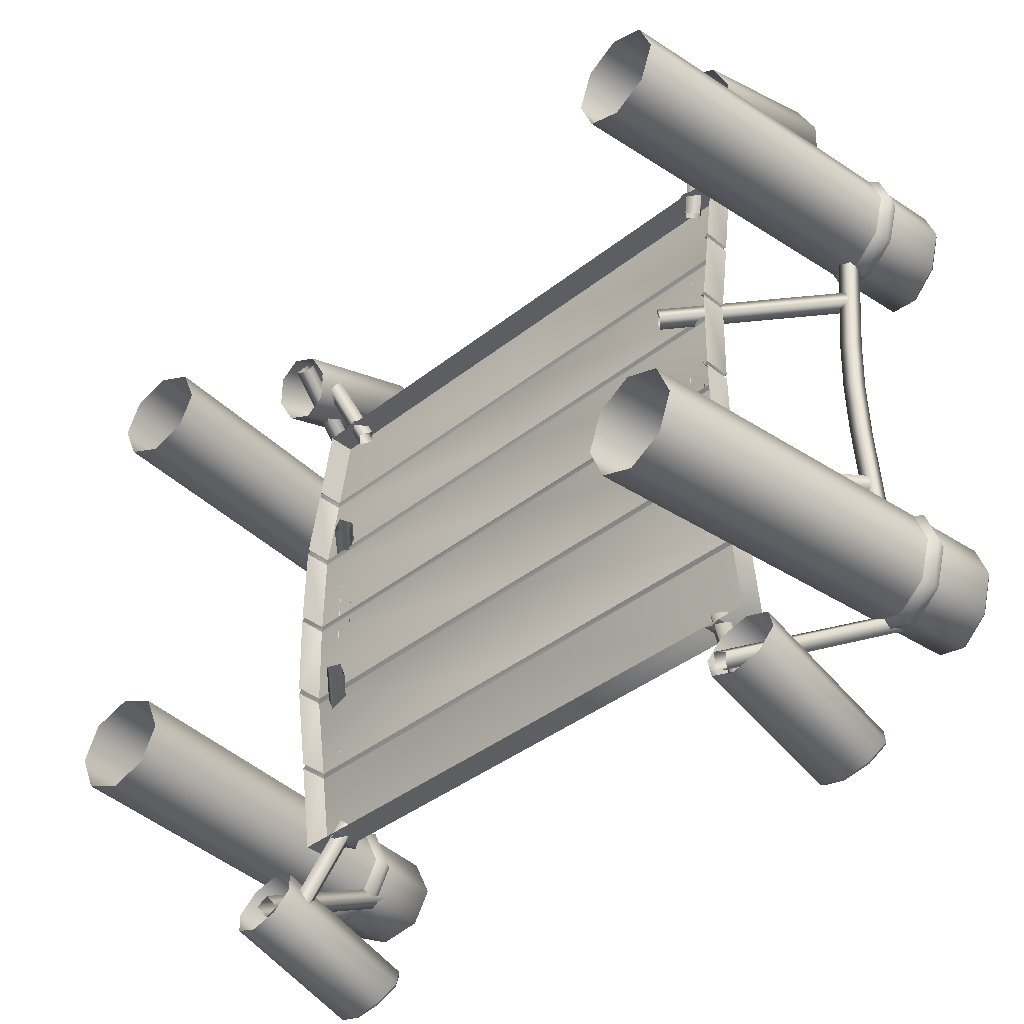
<metadata>
{"format":"obj","ext":"obj","renderer":"f3d","projection":"perspective","resolution":1024,"background":"white","views":[{"elev":-38.9,"azim":44.9,"up":"+Z"}]}
</metadata>
<code>
o suspencionBridge3_Cylinder.002
v -0.7343 0.1229 1.309
v -0.7343 -0 1.309
v -2 -0 1.309
v -2 0.1229 1.309
v -0.7343 0.07109 1.697
v -0.7343 -0.05179 1.697
v -2 0.01555 2.108
v -2 0.007795 2.489
v -0.7343 0.06833 1.721
v -0.7343 0.01791 2.083
v -0.7343 -0.05455 1.721
v -0.7343 -0.105 2.083
v -2 0.06832 1.721
v -2 0.01791 2.083
v -0.7343 0.01556 2.108
v -0.7343 0.007795 2.489
v -2 0.07109 1.697
v -0.752 0.001731 2.095
v -0.752 -0.1061 2.095
v -2 0.001731 2.095
v -0.752 -0.007761 2.5
v -0.752 -0.1156 2.5
v -0.7343 -0.1151 2.489
v -2 -0.007761 2.5
v -0.752 0.05471 1.709
v -2 0.05471 1.709
v -0.752 -0.05317 1.709
v -0.7343 -0.1073 2.108
v -3.266 -0 1.309
v -3.266 0.1229 1.309
v -3.266 -0.05179 1.697
v -3.266 0.07109 1.697
v -3.266 0.06833 1.721
v -3.266 0.01791 2.083
v -3.266 -0.05455 1.721
v -3.266 -0.105 2.083
v -3.266 0.01556 2.108
v -3.266 0.007795 2.489
v -3.248 0.001731 2.095
v -3.248 -0.1061 2.095
v -3.248 -0.007761 2.5
v -3.266 -0.1151 2.489
v -3.248 -0.1156 2.5
v -3.248 0.05471 1.709
v -3.248 -0.05317 1.709
v -3.266 -0.1073 2.108
v -0.7343 -2e-06 3.691
v -0.7343 0.1229 3.691
v -2 -2e-06 3.691
v -2 0.1229 3.691
v -0.7343 -0.0518 3.303
v -0.7343 0.07109 3.303
v -2 0.007795 2.511
v -2 0.01555 2.892
v -0.7343 0.06833 3.279
v -0.7343 0.01791 2.917
v -0.7343 -0.05455 3.279
v -0.7343 -0.105 2.917
v -2 0.01791 2.917
v -2 0.06832 3.279
v -0.7343 0.01556 2.892
v -0.7343 0.007795 2.511
v -2 0.07109 3.303
v -0.752 0.001731 2.905
v -0.752 -0.1061 2.905
v -2 0.001731 2.905
v -0.7343 -0.1151 2.511
v -0.752 0.05471 3.291
v -2 0.05471 3.291
v -0.752 -0.05317 3.291
v -0.7343 -0.1073 2.892
v -3.266 0.1229 3.691
v -3.266 -2e-06 3.691
v -3.266 0.07109 3.303
v -3.266 -0.0518 3.303
v -3.266 0.06833 3.279
v -3.266 0.01791 2.917
v -3.266 -0.05455 3.279
v -3.266 -0.105 2.917
v -3.266 0.01556 2.892
v -3.266 0.007795 2.511
v -3.248 0.001731 2.905
v -3.248 -0.1061 2.905
v -3.266 -0.1151 2.511
v -3.248 0.05471 3.291
v -3.248 -0.05317 3.291
v -3.266 -0.1073 2.892
v -0.4919 0.6321 1.396
v -0.4631 0.906 1.396
v -0.316 0.8545 1.331
v -0.3437 0.5862 1.331
v -0.1339 0.5214 1.552
v -0.1081 0.7816 1.552
v -0.169 0.803 1.707
v -0.1954 0.5404 1.707
v -0.316 0.8545 1.772
v -0.3437 0.5862 1.772
v -0.4631 0.906 1.707
v -0.4919 0.6321 1.707
v -0.524 0.9274 1.552
v -0.5534 0.651 1.552
v -0.169 0.803 1.396
v -0.1954 0.5404 1.396
v -0.54 0.4458 0.7026
v -0.6445 0.4228 0.666
v -0.749 0.4458 0.7026
v -0.7923 0.5014 0.7911
v -0.749 0.5569 0.8797
v -0.6445 0.5799 0.9163
v -0.54 0.5569 0.8797
v -0.4967 0.5014 0.7911
v -0.759 -0.183 0.8993
v -0.759 0.4279 0.6983
v -0.6445 0.4027 0.6581
v -0.6445 -0.1981 0.8543
v -0.4826 -0.1467 1.008
v -0.4826 0.4888 0.7954
v -0.53 0.5497 0.8924
v -0.53 -0.1104 1.117
v -0.6445 0.5749 0.9326
v -0.6445 -0.09536 1.161
v -0.759 0.5497 0.8924
v -0.759 -0.1104 1.117
v -0.8065 0.4888 0.7954
v -0.8065 -0.1467 1.008
v -0.53 0.4279 0.6983
v -0.53 -0.183 0.8993
v -0.4041 0.8009 1.465
v -0.3778 0.7689 1.514
v -0.6701 -0.2028 0.9532
v -0.6964 -0.1708 0.9037
v -0.4343 0.7707 1.545
v -0.7266 -0.201 0.9844
v -0.4606 0.8027 1.496
v -0.7529 -0.169 0.9349
v -0.3659 0.529 1.784
v -0.3659 0.4645 1.784
v -0.3659 0.5177 1.395
v -0.3659 0.5822 1.395
v -0.4304 0.4645 1.784
v -0.4304 0.5177 1.395
v -0.4304 0.529 1.784
v -0.4304 0.5822 1.395
v -0.6506 -0.8739 1.396
v -0.5017 0.5397 1.396
v -0.353 0.4957 1.331
v -0.4957 -0.8899 1.331
v -0.7148 -0.8673 1.552
v -0.5633 0.5579 1.552
v -0.6506 -0.8739 1.707
v -0.5017 0.5397 1.707
v -0.4957 -0.8899 1.772
v -0.353 0.4957 1.772
v -0.3407 -0.9059 1.707
v -0.2043 0.4517 1.707
v -0.2765 -0.9125 1.552
v -0.1427 0.4335 1.552
v -0.3407 -0.9059 1.396
v -0.2043 0.4517 1.396
v -0.5136 0.591 1.378
v -0.3483 0.541 1.306
v -0.5821 0.6117 1.552
v -0.5136 0.591 1.725
v -0.3483 0.541 1.797
v -0.183 0.491 1.725
v -0.1145 0.4703 1.552
v -0.183 0.491 1.378
v -0.9031 0.1165 1.361
v -0.8676 0.07009 1.389
v -0.6885 -0.05257 0.95
v -0.724 -0.006158 0.9226
v -0.9161 0.02826 1.381
v -0.737 -0.09439 0.9419
v -0.9516 0.07468 1.353
v -0.7725 -0.04798 0.9145
v -0.4304 0.4654 2.5
v -0.3659 0.4654 2.5
v -0.3659 0.4759 2.259
v -0.4304 0.4759 2.259
v -0.4304 0.4009 2.5
v -0.4304 0.4113 2.259
v -0.3659 0.4009 2.5
v -0.3659 0.4113 2.259
v -0.3147 0.8677 1.345
v -0.1771 0.8195 1.406
v -0.1201 0.7995 1.552
v -0.1771 0.8195 1.697
v -0.3147 0.8677 1.758
v -0.4522 0.9159 1.697
v -0.5092 0.9359 1.552
v -0.4522 0.9159 1.406
v -0.3826 0.458 1.944
v -0.3626 0.4536 2.005
v -0.9588 -0.1364 2.102
v -0.9788 -0.1266 2.041
v -0.4031 0.4938 2.026
v -0.9993 -0.09071 2.123
v -0.4232 0.5036 1.965
v -1.019 -0.08089 2.062
v -3.508 0.6321 1.396
v -3.656 0.5862 1.331
v -3.684 0.8545 1.331
v -3.537 0.906 1.396
v -3.866 0.5214 1.552
v -3.805 0.5404 1.707
v -3.831 0.803 1.707
v -3.892 0.7816 1.552
v -3.656 0.5862 1.772
v -3.684 0.8545 1.772
v -3.508 0.6321 1.707
v -3.537 0.906 1.707
v -3.447 0.651 1.552
v -3.476 0.9274 1.552
v -3.805 0.5404 1.396
v -3.831 0.803 1.396
v -3.46 0.4458 0.7026
v -3.503 0.5014 0.7911
v -3.46 0.5569 0.8797
v -3.355 0.5799 0.9163
v -3.251 0.5569 0.8797
v -3.208 0.5014 0.7911
v -3.251 0.4458 0.7026
v -3.355 0.4228 0.666
v -3.241 -0.183 0.8993
v -3.355 -0.1981 0.8543
v -3.355 0.4027 0.6581
v -3.241 0.4279 0.6983
v -3.517 -0.1467 1.008
v -3.47 -0.1104 1.117
v -3.47 0.5497 0.8924
v -3.517 0.4888 0.7954
v -3.355 -0.09536 1.161
v -3.355 0.5749 0.9326
v -3.241 -0.1104 1.117
v -3.241 0.5497 0.8924
v -3.194 -0.1467 1.008
v -3.194 0.4888 0.7954
v -3.47 -0.183 0.8993
v -3.47 0.4279 0.6983
v -3.596 0.8009 1.465
v -3.304 -0.1708 0.9037
v -3.33 -0.2028 0.9532
v -3.622 0.7689 1.514
v -3.273 -0.201 0.9844
v -3.566 0.7707 1.545
v -3.247 -0.169 0.9349
v -3.539 0.8027 1.496
v -3.634 0.529 1.784
v -3.634 0.5822 1.395
v -3.634 0.5177 1.395
v -3.634 0.4645 1.784
v -3.57 0.5177 1.395
v -3.57 0.4645 1.784
v -3.57 0.5822 1.395
v -3.57 0.529 1.784
v -3.349 -0.8739 1.396
v -3.504 -0.8899 1.331
v -3.647 0.4957 1.331
v -3.498 0.5397 1.396
v -3.285 -0.8673 1.552
v -3.437 0.5579 1.552
v -3.349 -0.8739 1.707
v -3.498 0.5397 1.707
v -3.504 -0.8899 1.772
v -3.647 0.4957 1.772
v -3.659 -0.9059 1.707
v -3.796 0.4517 1.707
v -3.723 -0.9125 1.552
v -3.857 0.4335 1.552
v -3.659 -0.9059 1.396
v -3.796 0.4517 1.396
v -3.486 0.591 1.378
v -3.652 0.541 1.306
v -3.418 0.6117 1.552
v -3.486 0.591 1.725
v -3.652 0.541 1.797
v -3.817 0.491 1.725
v -3.885 0.4703 1.552
v -3.817 0.491 1.378
v -3.097 0.1165 1.361
v -3.276 -0.006158 0.9226
v -3.311 -0.05257 0.95
v -3.132 0.07009 1.389
v -3.263 -0.09439 0.9419
v -3.084 0.02826 1.381
v -3.228 -0.04798 0.9145
v -3.048 0.07468 1.353
v -3.57 0.4654 2.5
v -3.57 0.4759 2.259
v -3.634 0.4759 2.259
v -3.634 0.4654 2.5
v -3.57 0.4009 2.5
v -3.57 0.4113 2.259
v -3.634 0.4009 2.5
v -3.634 0.4113 2.259
v -3.823 0.8195 1.406
v -3.685 0.8677 1.345
v -3.88 0.7995 1.552
v -3.823 0.8195 1.697
v -3.685 0.8677 1.758
v -3.548 0.9159 1.697
v -3.491 0.9359 1.552
v -3.548 0.9159 1.406
v -3.617 0.458 1.944
v -3.021 -0.1266 2.041
v -3.041 -0.1364 2.102
v -3.637 0.4536 2.005
v -3.001 -0.09071 2.123
v -3.597 0.4938 2.026
v -2.981 -0.08089 2.062
v -3.577 0.5036 1.965
v -0.4919 0.6321 3.604
v -0.3437 0.5862 3.669
v -0.316 0.8545 3.669
v -0.4631 0.906 3.604
v -0.1339 0.5214 3.448
v -0.1954 0.5404 3.293
v -0.169 0.803 3.293
v -0.1081 0.7816 3.448
v -0.3437 0.5862 3.228
v -0.316 0.8545 3.228
v -0.4919 0.6321 3.293
v -0.4631 0.906 3.293
v -0.5534 0.651 3.448
v -0.524 0.9274 3.448
v -0.1954 0.5404 3.604
v -0.169 0.803 3.604
v -0.54 0.4458 4.297
v -0.4967 0.5014 4.209
v -0.54 0.5569 4.12
v -0.6445 0.5799 4.084
v -0.749 0.5569 4.12
v -0.7923 0.5014 4.209
v -0.749 0.4458 4.297
v -0.6445 0.4228 4.334
v -0.759 -0.1831 4.101
v -0.6445 -0.1981 4.146
v -0.6445 0.4027 4.342
v -0.759 0.4279 4.302
v -0.4826 -0.1467 3.992
v -0.53 -0.1104 3.883
v -0.53 0.5497 4.108
v -0.4826 0.4888 4.205
v -0.6445 -0.09536 3.839
v -0.6445 0.5749 4.067
v -0.759 -0.1104 3.883
v -0.759 0.5497 4.108
v -0.8065 -0.1467 3.992
v -0.8065 0.4888 4.205
v -0.53 -0.1831 4.101
v -0.53 0.4279 4.302
v -0.4041 0.8009 3.535
v -0.6964 -0.1708 4.096
v -0.6701 -0.2028 4.047
v -0.3778 0.7689 3.486
v -0.7266 -0.201 4.016
v -0.4343 0.7707 3.455
v -0.7529 -0.169 4.065
v -0.4606 0.8027 3.504
v -0.3659 0.529 3.216
v -0.3659 0.5822 3.605
v -0.3659 0.5177 3.605
v -0.3659 0.4645 3.216
v -0.4304 0.5177 3.605
v -0.4304 0.4645 3.216
v -0.4304 0.5822 3.605
v -0.4304 0.529 3.216
v -0.6506 -0.8739 3.604
v -0.4957 -0.8899 3.669
v -0.353 0.4957 3.669
v -0.5017 0.5397 3.604
v -0.7148 -0.8673 3.448
v -0.5633 0.5579 3.448
v -0.6506 -0.8739 3.293
v -0.5017 0.5397 3.293
v -0.4957 -0.8899 3.228
v -0.353 0.4957 3.228
v -0.3407 -0.9059 3.293
v -0.2043 0.4517 3.293
v -0.2765 -0.9125 3.448
v -0.1427 0.4335 3.448
v -0.3407 -0.9059 3.604
v -0.2043 0.4517 3.604
v -0.5136 0.591 3.622
v -0.3483 0.541 3.694
v -0.5821 0.6117 3.448
v -0.5136 0.591 3.275
v -0.3483 0.541 3.203
v -0.183 0.491 3.275
v -0.1145 0.4703 3.448
v -0.183 0.491 3.622
v -0.9031 0.1165 3.639
v -0.724 -0.00616 4.077
v -0.6885 -0.05257 4.05
v -0.8676 0.07008 3.611
v -0.737 -0.0944 4.058
v -0.9161 0.02826 3.619
v -0.7725 -0.04798 4.086
v -0.9516 0.07468 3.647
v -0.4304 0.4759 2.741
v -0.3659 0.4759 2.741
v -0.4304 0.4113 2.741
v -0.3659 0.4113 2.741
v -0.1771 0.8195 3.594
v -0.3147 0.8677 3.655
v -0.1201 0.7995 3.448
v -0.1771 0.8195 3.303
v -0.3147 0.8677 3.242
v -0.4522 0.9159 3.303
v -0.5092 0.9359 3.448
v -0.4522 0.9159 3.594
v -0.3826 0.458 3.056
v -0.9788 -0.1266 2.959
v -0.9588 -0.1364 2.898
v -0.3626 0.4536 2.995
v -0.9993 -0.09071 2.877
v -0.4031 0.4938 2.974
v -1.019 -0.08089 2.938
v -0.4232 0.5036 3.035
v -3.508 0.6321 3.604
v -3.537 0.906 3.604
v -3.684 0.8545 3.669
v -3.656 0.5862 3.669
v -3.866 0.5214 3.448
v -3.892 0.7816 3.448
v -3.831 0.803 3.293
v -3.805 0.5404 3.293
v -3.684 0.8545 3.228
v -3.656 0.5862 3.228
v -3.537 0.906 3.293
v -3.508 0.6321 3.293
v -3.476 0.9274 3.448
v -3.447 0.651 3.448
v -3.831 0.803 3.604
v -3.805 0.5404 3.604
v -3.46 0.4458 4.297
v -3.355 0.4228 4.334
v -3.251 0.4458 4.297
v -3.208 0.5014 4.209
v -3.251 0.5569 4.12
v -3.355 0.5799 4.084
v -3.46 0.5569 4.12
v -3.503 0.5014 4.209
v -3.241 -0.1831 4.101
v -3.241 0.4279 4.302
v -3.355 0.4027 4.342
v -3.355 -0.1981 4.146
v -3.517 -0.1467 3.992
v -3.517 0.4888 4.205
v -3.47 0.5497 4.108
v -3.47 -0.1104 3.883
v -3.355 0.5749 4.067
v -3.355 -0.09536 3.839
v -3.241 0.5497 4.108
v -3.241 -0.1104 3.883
v -3.194 0.4888 4.205
v -3.194 -0.1467 3.992
v -3.47 0.4279 4.302
v -3.47 -0.1831 4.101
v -3.596 0.8009 3.535
v -3.622 0.7689 3.486
v -3.33 -0.2028 4.047
v -3.304 -0.1708 4.096
v -3.566 0.7707 3.455
v -3.273 -0.201 4.016
v -3.539 0.8027 3.504
v -3.247 -0.169 4.065
v -3.634 0.529 3.216
v -3.634 0.4645 3.216
v -3.634 0.5177 3.605
v -3.634 0.5822 3.605
v -3.57 0.4645 3.216
v -3.57 0.5177 3.605
v -3.57 0.529 3.216
v -3.57 0.5822 3.605
v -3.349 -0.8739 3.604
v -3.498 0.5397 3.604
v -3.647 0.4957 3.669
v -3.504 -0.8899 3.669
v -3.285 -0.8673 3.448
v -3.437 0.5579 3.448
v -3.349 -0.8739 3.293
v -3.498 0.5397 3.293
v -3.504 -0.8899 3.228
v -3.647 0.4957 3.228
v -3.659 -0.9059 3.293
v -3.796 0.4517 3.293
v -3.723 -0.9125 3.448
v -3.857 0.4335 3.448
v -3.659 -0.9059 3.604
v -3.796 0.4517 3.604
v -3.486 0.591 3.622
v -3.652 0.541 3.694
v -3.418 0.6117 3.448
v -3.486 0.591 3.275
v -3.652 0.541 3.203
v -3.817 0.491 3.275
v -3.885 0.4703 3.448
v -3.817 0.491 3.622
v -3.097 0.1165 3.639
v -3.132 0.07008 3.611
v -3.311 -0.05257 4.05
v -3.276 -0.00616 4.077
v -3.084 0.02826 3.619
v -3.263 -0.0944 4.058
v -3.048 0.07468 3.647
v -3.228 -0.04798 4.086
v -3.634 0.4759 2.741
v -3.57 0.4759 2.741
v -3.57 0.4113 2.741
v -3.634 0.4113 2.741
v -3.685 0.8677 3.655
v -3.823 0.8195 3.594
v -3.88 0.7995 3.448
v -3.823 0.8195 3.303
v -3.685 0.8677 3.242
v -3.548 0.9159 3.303
v -3.491 0.9359 3.448
v -3.548 0.9159 3.594
v -3.617 0.458 3.056
v -3.637 0.4536 2.995
v -3.041 -0.1364 2.898
v -3.021 -0.1266 2.959
v -3.597 0.4938 2.974
v -3.001 -0.09071 2.877
v -3.577 0.5036 3.035
v -2.981 -0.08089 2.938
v -0.9314 0.1229 1.309
v -0.9314 0.07109 1.697
v -0.855 -0 1.309
v -0.855 0.1229 1.309
v -0.9314 -0 1.309
v -0.855 0.06971 3.291
v -0.855 0.01673 2.095
v -0.8932 0.09111 3.289
v -0.9314 0.06971 3.291
v -0.855 0.01673 2.905
v -0.8932 0.03813 2.095
v -0.855 -2e-06 3.691
v -0.855 0.1229 3.691
v -0.9314 -2e-06 3.691
v -0.9314 0.1229 3.691
v -0.855 0.06971 1.709
v -0.8932 0.09111 1.711
v -0.8932 -0 1.293
v -0.8932 0.1443 1.293
v -0.8932 0.03813 2.905
v -0.9314 0.01673 2.095
v -0.9314 0.01673 2.905
v -0.9314 0.006528 2.5
v -0.8932 0.02793 2.5
v -0.855 0.006528 2.5
v -0.8932 -2e-06 3.707
v -0.8932 0.1443 3.707
v -0.9314 0.06971 1.709
v -3.145 -0 1.309
v -3.145 0.1229 1.309
v -3.069 -0 1.309
v -3.069 0.1229 1.309
v -3.145 -2e-06 3.691
v -3.145 0.1229 3.691
v -3.069 0.1229 3.691
v -3.069 -2e-06 3.691
v -3.107 -0 1.293
v -3.107 0.1443 1.293
v -3.107 0.02793 2.5
v -3.069 0.006528 2.5
v -3.145 0.006528 2.5
v -3.107 -2e-06 3.707
v -3.107 0.1443 3.707
v -3.069 0.06971 3.291
v -3.107 0.09111 3.289
v -3.145 0.06971 3.291
v -3.069 0.01673 2.905
v -3.107 0.03813 2.905
v -3.145 0.01673 2.905
v -3.069 0.01673 2.095
v -3.107 0.03813 2.095
v -3.145 0.01673 2.095
v -3.069 0.06971 1.709
v -3.107 0.09111 1.711
v -3.145 0.06971 1.709
f 9 13 14 10
f 2 1 5 6
f 8 16 15 7
f 11 9 10 12
f 17 5 1 4
f 20 18 10 14
f 18 19 12 10
f 24 21 16 8
f 21 22 23 16
f 5 17 26 25
f 18 20 7 15
f 25 27 6 5
f 28 15 16 23
f 13 9 25 26
f 15 28 19 18
f 9 11 27 25
f 48 50 49 47
f 34 14 13 33
f 29 31 32 30
f 7 37 38 8
f 35 36 34 33
f 4 30 32 17
f 14 34 39 20
f 39 34 36 40
f 8 38 41 24
f 41 38 42 43
f 44 26 17 32
f 37 7 20 39
f 44 32 31 45
f 46 42 38 37
f 26 44 33 13
f 37 39 40 46
f 33 44 45 35
f 73 49 50 72
f 56 59 60 55
f 47 51 52 48
f 54 61 62 53
f 57 58 56 55
f 50 48 52 63
f 59 56 64 66
f 64 56 58 65
f 53 62 21 24
f 21 62 67 22
f 68 69 63 52
f 61 54 66 64
f 68 52 51 70
f 71 67 62 61
f 69 68 55 60
f 61 64 65 71
f 55 68 70 57
f 2 3 4 1
f 76 60 59 77
f 73 72 74 75
f 53 81 80 54
f 78 76 77 79
f 63 74 72 50
f 66 82 77 59
f 82 83 79 77
f 24 41 81 53
f 41 43 84 81
f 74 63 69 85
f 82 66 54 80
f 85 86 75 74
f 87 80 81 84
f 60 76 85 69
f 80 87 83 82
f 76 78 86 85
f 30 4 3 29
f 88 89 90 91
f 92 93 94 95
f 95 94 96 97
f 97 96 98 99
f 99 98 100 101
f 101 100 89 88
f 91 90 102 103
f 104 105 106 107 108 109 110 111
f 103 102 93 92
f 112 113 114 115
f 116 117 118 119
f 119 118 120 121
f 121 120 122 123
f 123 122 124 125
f 125 124 113 112
f 115 114 126 127
f 127 126 117 116
f 128 129 130 131
f 129 132 133 130
f 132 134 135 133
f 134 128 131 135
f 136 137 138 139
f 137 140 141 138
f 140 142 143 141
f 142 136 139 143
f 144 145 146 147
f 148 149 145 144
f 150 151 149 148
f 152 153 151 150
f 154 155 153 152
f 156 157 155 154
f 158 159 157 156
f 147 146 159 158
f 160 88 91 161
f 162 101 88 160
f 163 99 101 162
f 164 97 99 163
f 165 95 97 164
f 166 92 95 165
f 167 103 92 166
f 161 91 103 167
f 146 161 167 159
f 159 167 166 157
f 157 166 165 155
f 155 165 164 153
f 153 164 163 151
f 151 163 162 149
f 149 162 160 145
f 145 160 161 146
f 168 169 170 171
f 169 172 173 170
f 172 174 175 173
f 174 168 171 175
f 176 177 178 179
f 180 176 179 181
f 182 180 181 183
f 177 182 183 178
f 179 178 136 142
f 181 179 142 140
f 183 181 140 137
f 178 183 137 136
f 102 90 184 185
f 93 102 185 186
f 94 93 186 187
f 96 94 187 188
f 98 96 188 189
f 100 98 189 190
f 89 100 190 191
f 90 89 191 184
f 126 114 105 104
f 117 126 104 111
f 118 117 111 110
f 120 118 110 109
f 122 120 109 108
f 124 122 108 107
f 113 124 107 106
f 114 113 106 105
f 185 184 191 190 189 188 187 186
f 192 193 194 195
f 193 196 197 194
f 196 198 199 197
f 198 192 195 199
f 200 201 202 203
f 204 205 206 207
f 205 208 209 206
f 208 210 211 209
f 210 212 213 211
f 212 200 203 213
f 201 214 215 202
f 216 217 218 219 220 221 222 223
f 214 204 207 215
f 224 225 226 227
f 228 229 230 231
f 229 232 233 230
f 232 234 235 233
f 234 236 237 235
f 236 224 227 237
f 225 238 239 226
f 238 228 231 239
f 240 241 242 243
f 243 242 244 245
f 245 244 246 247
f 247 246 241 240
f 248 249 250 251
f 251 250 252 253
f 253 252 254 255
f 255 254 249 248
f 256 257 258 259
f 260 256 259 261
f 262 260 261 263
f 264 262 263 265
f 266 264 265 267
f 268 266 267 269
f 270 268 269 271
f 257 270 271 258
f 272 273 201 200
f 274 272 200 212
f 275 274 212 210
f 276 275 210 208
f 277 276 208 205
f 278 277 205 204
f 279 278 204 214
f 273 279 214 201
f 258 271 279 273
f 271 269 278 279
f 269 267 277 278
f 267 265 276 277
f 265 263 275 276
f 263 261 274 275
f 261 259 272 274
f 259 258 273 272
f 280 281 282 283
f 283 282 284 285
f 285 284 286 287
f 287 286 281 280
f 288 289 290 291
f 292 293 289 288
f 294 295 293 292
f 291 290 295 294
f 289 255 248 290
f 293 253 255 289
f 295 251 253 293
f 290 248 251 295
f 215 296 297 202
f 207 298 296 215
f 206 299 298 207
f 209 300 299 206
f 211 301 300 209
f 213 302 301 211
f 203 303 302 213
f 202 297 303 203
f 239 216 223 226
f 231 217 216 239
f 230 218 217 231
f 233 219 218 230
f 235 220 219 233
f 237 221 220 235
f 227 222 221 237
f 226 223 222 227
f 296 298 299 300 301 302 303 297
f 304 305 306 307
f 307 306 308 309
f 309 308 310 311
f 311 310 305 304
f 312 313 314 315
f 316 317 318 319
f 317 320 321 318
f 320 322 323 321
f 322 324 325 323
f 324 312 315 325
f 313 326 327 314
f 328 329 330 331 332 333 334 335
f 326 316 319 327
f 336 337 338 339
f 340 341 342 343
f 341 344 345 342
f 344 346 347 345
f 346 348 349 347
f 348 336 339 349
f 337 350 351 338
f 350 340 343 351
f 352 353 354 355
f 355 354 356 357
f 357 356 358 359
f 359 358 353 352
f 360 361 362 363
f 363 362 364 365
f 365 364 366 367
f 367 366 361 360
f 368 369 370 371
f 372 368 371 373
f 374 372 373 375
f 376 374 375 377
f 378 376 377 379
f 380 378 379 381
f 382 380 381 383
f 369 382 383 370
f 384 385 313 312
f 386 384 312 324
f 387 386 324 322
f 388 387 322 320
f 389 388 320 317
f 390 389 317 316
f 391 390 316 326
f 385 391 326 313
f 370 383 391 385
f 383 381 390 391
f 381 379 389 390
f 379 377 388 389
f 377 375 387 388
f 375 373 386 387
f 373 371 384 386
f 371 370 385 384
f 392 393 394 395
f 395 394 396 397
f 397 396 398 399
f 399 398 393 392
f 176 400 401 177
f 180 402 400 176
f 182 403 402 180
f 177 401 403 182
f 400 367 360 401
f 402 365 367 400
f 403 363 365 402
f 401 360 363 403
f 327 404 405 314
f 319 406 404 327
f 318 407 406 319
f 321 408 407 318
f 323 409 408 321
f 325 410 409 323
f 315 411 410 325
f 314 405 411 315
f 351 328 335 338
f 343 329 328 351
f 342 330 329 343
f 345 331 330 342
f 347 332 331 345
f 349 333 332 347
f 339 334 333 349
f 338 335 334 339
f 404 406 407 408 409 410 411 405
f 412 413 414 415
f 415 414 416 417
f 417 416 418 419
f 419 418 413 412
f 420 421 422 423
f 424 425 426 427
f 427 426 428 429
f 429 428 430 431
f 431 430 432 433
f 433 432 421 420
f 423 422 434 435
f 436 437 438 439 440 441 442 443
f 435 434 425 424
f 444 445 446 447
f 448 449 450 451
f 451 450 452 453
f 453 452 454 455
f 455 454 456 457
f 457 456 445 444
f 447 446 458 459
f 459 458 449 448
f 460 461 462 463
f 461 464 465 462
f 464 466 467 465
f 466 460 463 467
f 468 469 470 471
f 469 472 473 470
f 472 474 475 473
f 474 468 471 475
f 476 477 478 479
f 480 481 477 476
f 482 483 481 480
f 484 485 483 482
f 486 487 485 484
f 488 489 487 486
f 490 491 489 488
f 479 478 491 490
f 492 420 423 493
f 494 433 420 492
f 495 431 433 494
f 496 429 431 495
f 497 427 429 496
f 498 424 427 497
f 499 435 424 498
f 493 423 435 499
f 478 493 499 491
f 491 499 498 489
f 489 498 497 487
f 487 497 496 485
f 485 496 495 483
f 483 495 494 481
f 481 494 492 477
f 477 492 493 478
f 500 501 502 503
f 501 504 505 502
f 504 506 507 505
f 506 500 503 507
f 288 291 508 509
f 292 288 509 510
f 294 292 510 511
f 291 294 511 508
f 509 508 468 474
f 510 509 474 472
f 511 510 472 469
f 508 511 469 468
f 434 422 512 513
f 425 434 513 514
f 426 425 514 515
f 428 426 515 516
f 430 428 516 517
f 432 430 517 518
f 421 432 518 519
f 422 421 519 512
f 458 446 437 436
f 449 458 436 443
f 450 449 443 442
f 452 450 442 441
f 454 452 441 440
f 456 454 440 439
f 445 456 439 438
f 446 445 438 437
f 513 512 519 518 517 516 515 514
f 520 521 522 523
f 521 524 525 522
f 524 526 527 525
f 526 520 523 527
f 545 546 531 530
f 532 528 546 545
f 551 552 534 538
f 544 543 531 546
f 555 544 546 528
f 550 551 538 548
f 534 543 544 538
f 538 544 555 548
f 537 552 551 547
f 553 539 540 554
f 541 553 554 542
f 535 554 540 533
f 536 542 554 535
f 551 550 549 547
f 547 535 533 537
f 549 536 535 547
f 564 556 557 565
f 558 564 565 559
f 577 578 566 567
f 581 582 579 578
f 579 568 566 578
f 577 580 581 578
f 580 559 565 581
f 569 570 561 560
f 563 562 570 569
f 574 567 566 575
f 576 573 572 575
f 576 575 566 568
f 575 572 571 574
f 571 572 570 562
f 572 573 561 570
f 581 565 557 582
l 528 529

</code>
